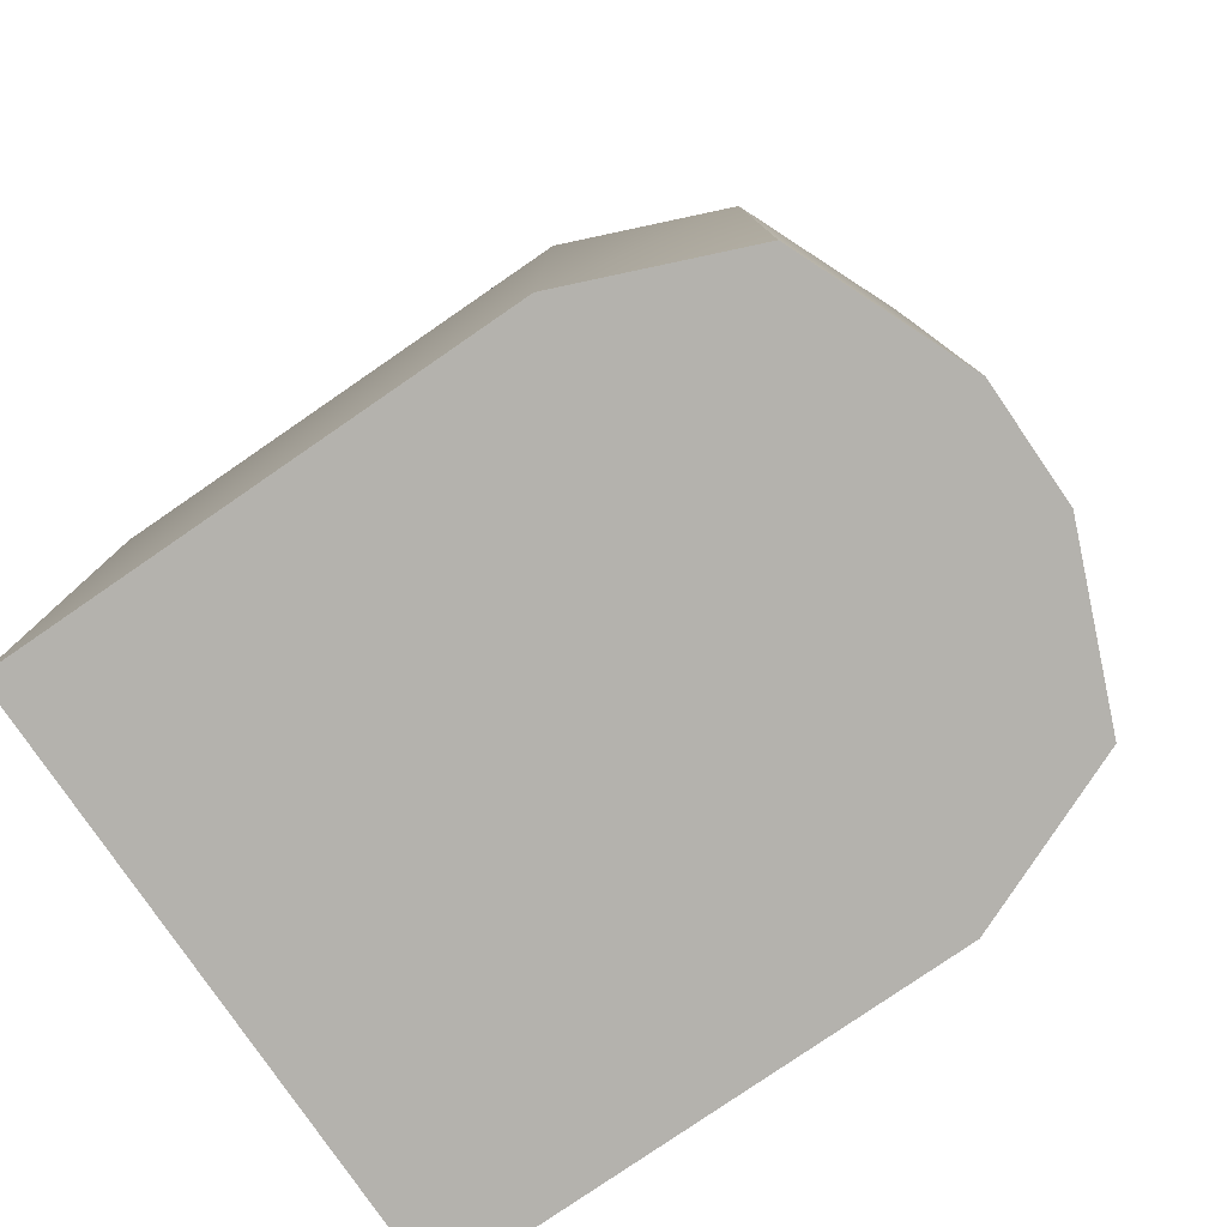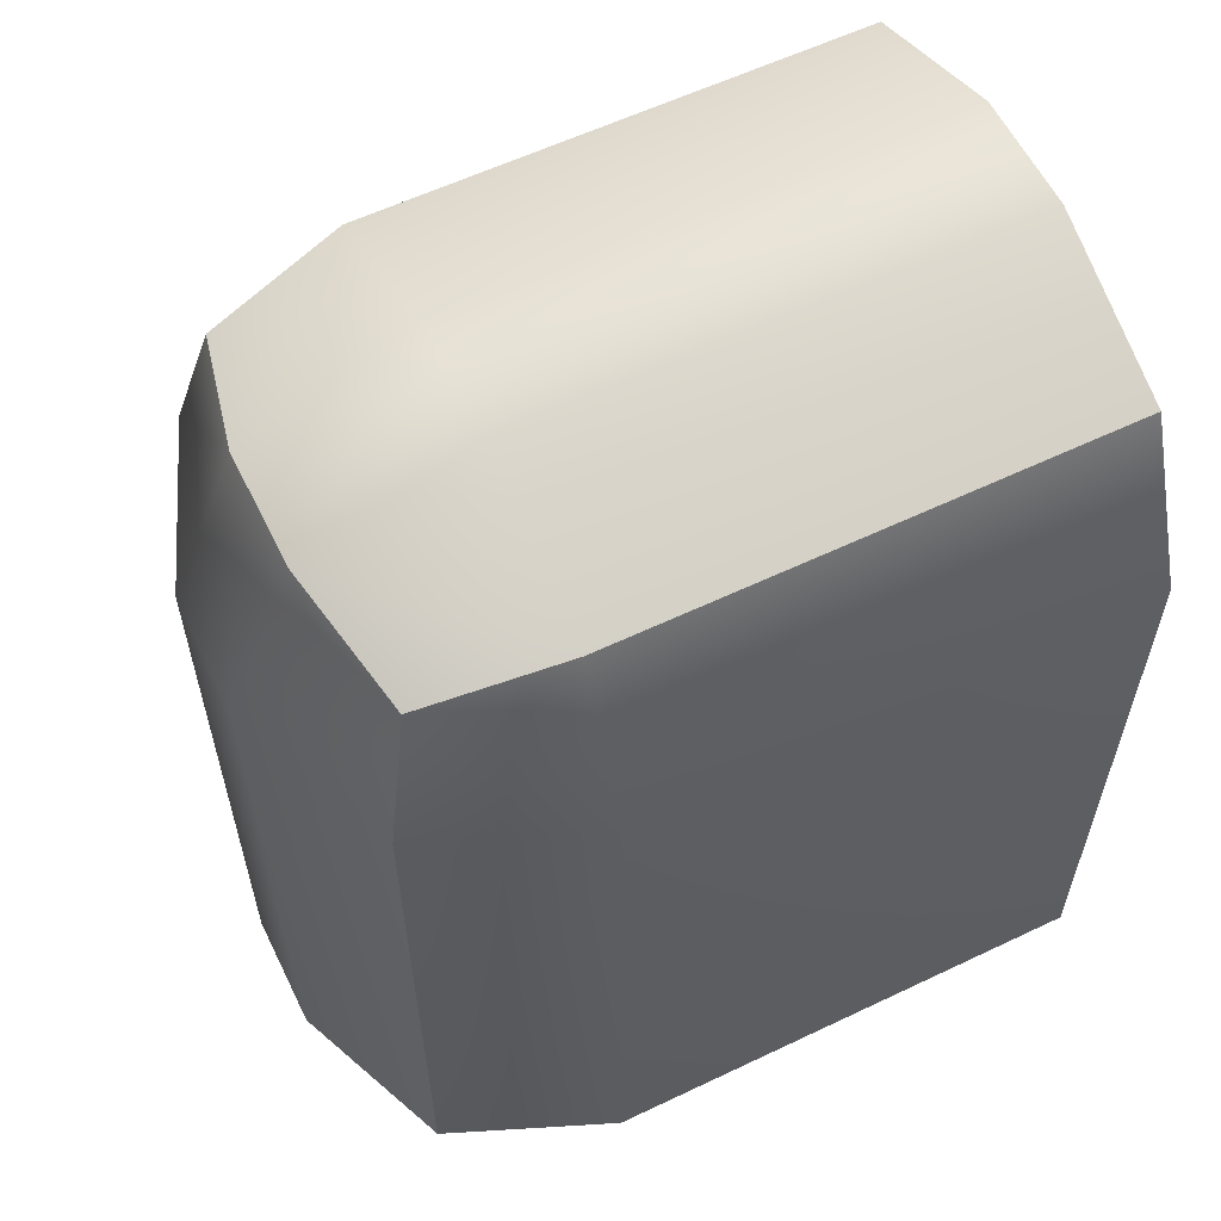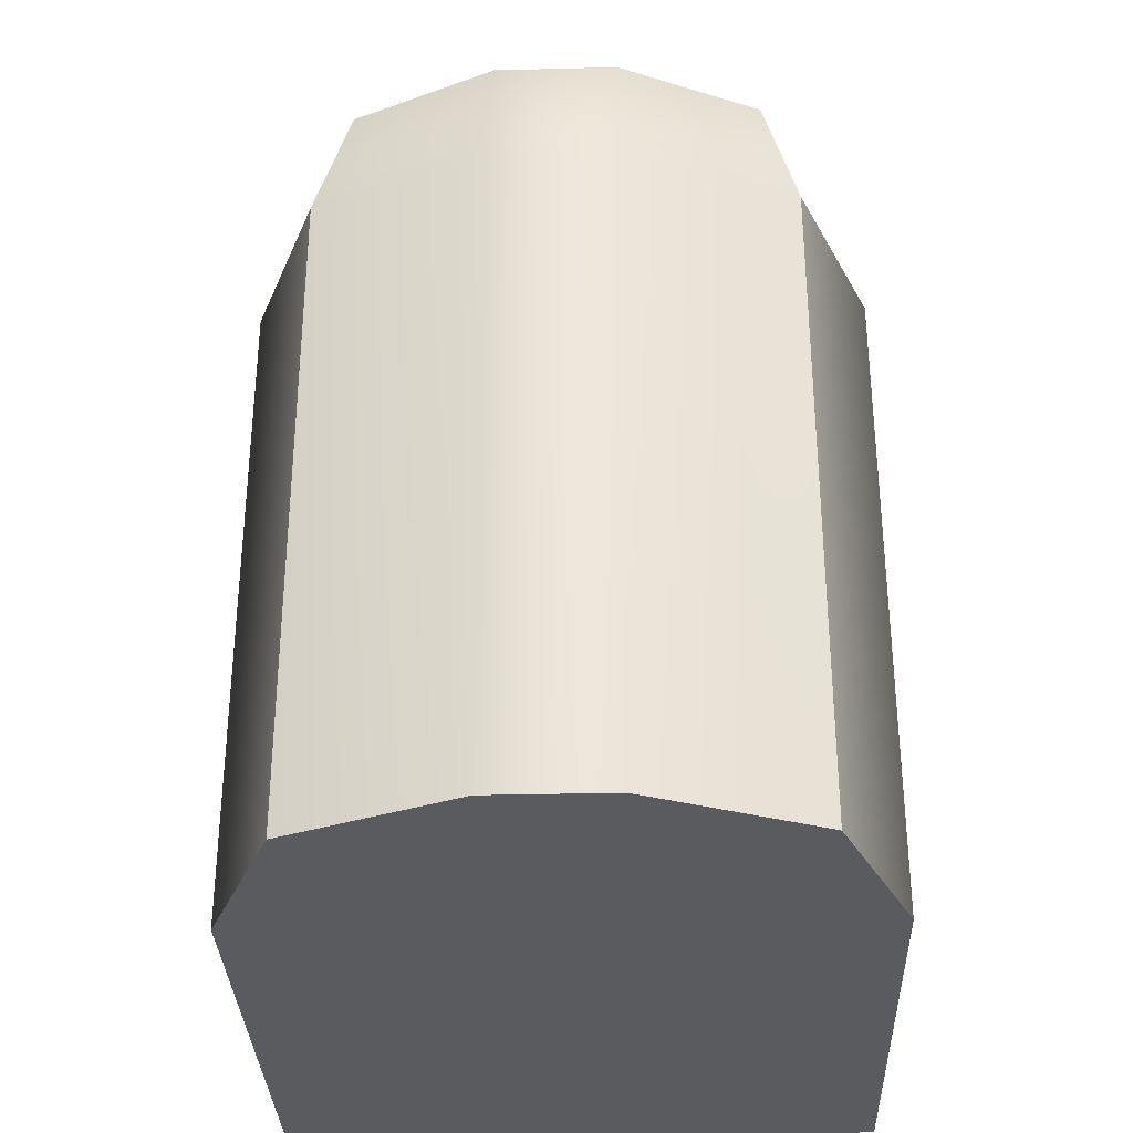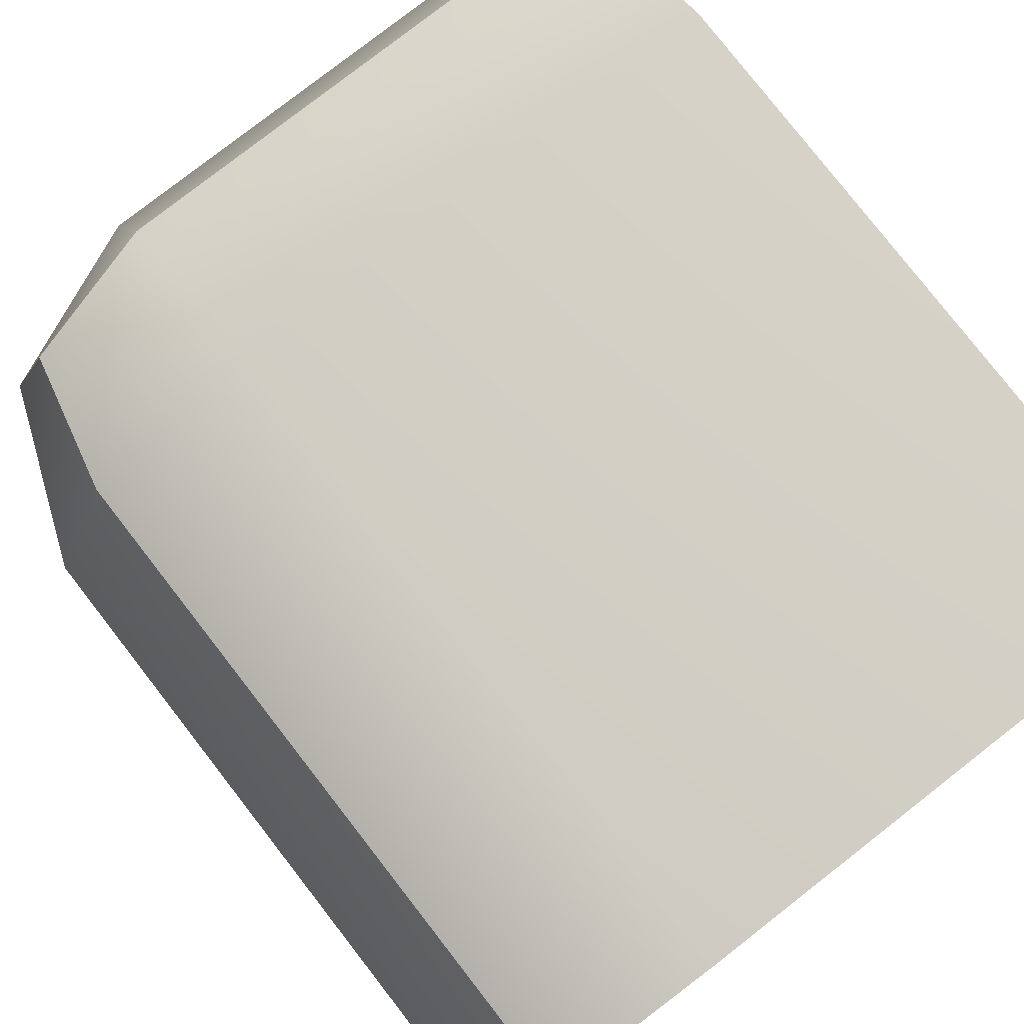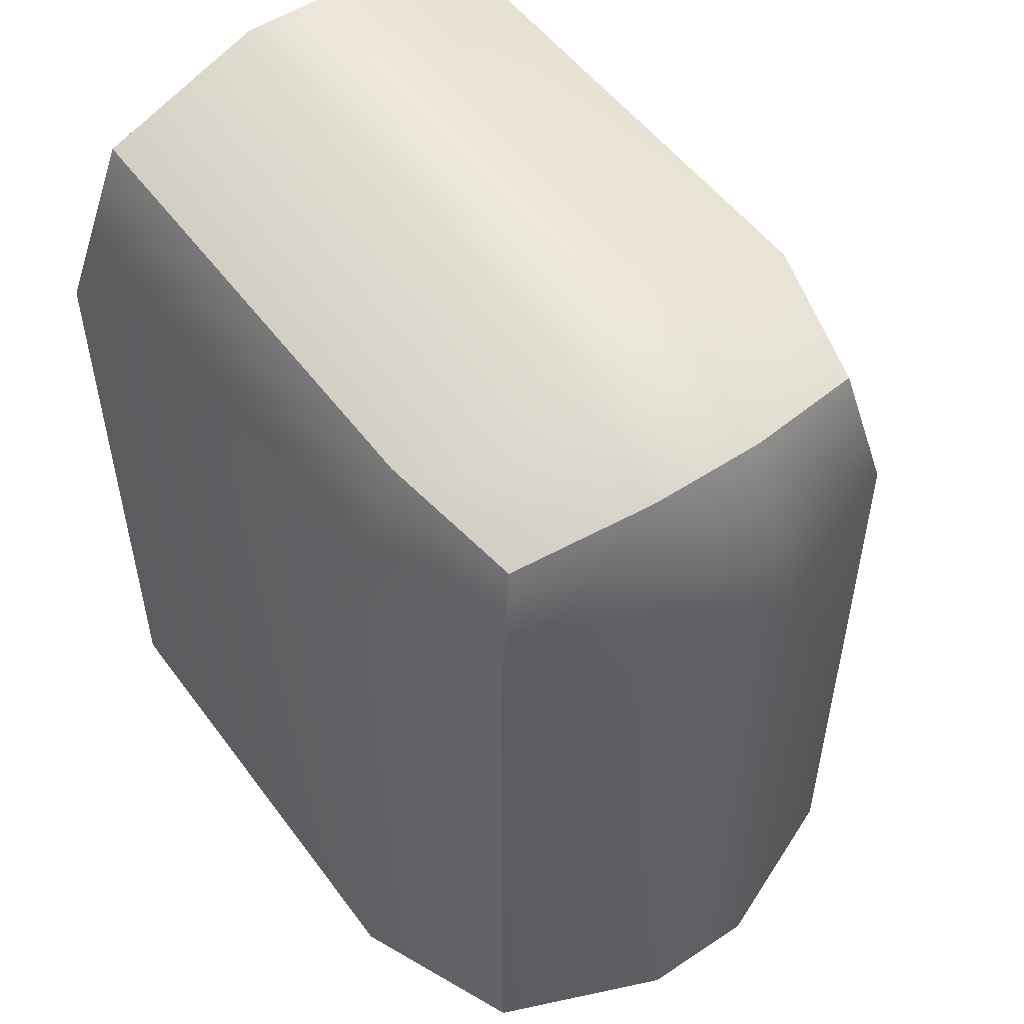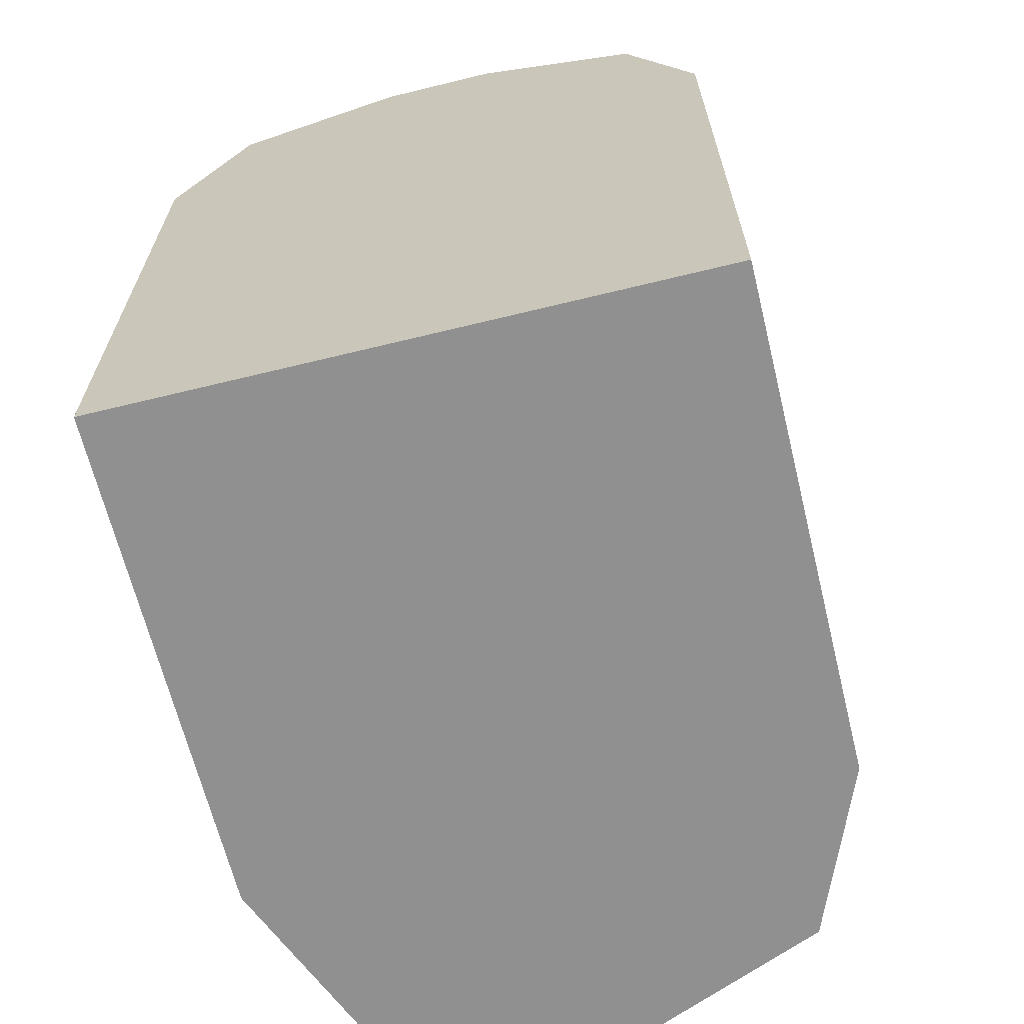
<metadata>
{"format":"obj","ext":"obj","renderer":"f3d","projection":"perspective","resolution":1024,"background":"white","views":[{"elev":-79.5,"azim":-145.5,"up":"+Y"},{"elev":59.3,"azim":-26.1,"up":"+Y"},{"elev":-32.7,"azim":-88.0,"up":"+Y"},{"elev":79.7,"azim":-37.9,"up":"+Z"},{"elev":52.4,"azim":-125.5,"up":"+Y"},{"elev":-65.8,"azim":103.8,"up":"+Y"}]}
</metadata>
<code>
g default
v -45.31 55.31 4.002
v -50 44 4.002
v -45.31 44 15.31
v -34 44 20
v -34 55.31 15.31
v -34 60 4.002
v -45.31 44 -15.31
v -50 44 -4.002
v -45.31 55.31 -4.002
v -34 60 -4.002
v -34 55.31 -15.31
v -34 44 -20
v -50 0 4.002
v -34 0 20
v -45.31 0 15.31
v -50 0 -4.002
v -45.31 0 -15.31
v -34 0 -20
v -43.24 53.24 13.24
v -43.24 53.24 -13.24
v 0 55.31 15.31
v 0 60 4.002
v 0 44 20
v 0 55.31 -15.31
v 0 44 -20
v 0 60 -4.002
v 0 0 20
v 0 0 -20
g leftHedge1 hedges
f 2 1 9 8
f 1 6 10 9
f 4 3 15 14
f 3 2 13 15
f 6 5 21 22
f 5 4 23 21
f 8 7 17 16
f 7 12 18 17
f 12 11 24 25
f 11 10 26 24
f 4 14 27 23
f 6 22 26 10
f 12 25 28 18
f 8 16 13 2
f 28 27 14 15 13 16 17 18
f 5 6 1 19
f 1 2 3 19
f 3 4 5 19
f 11 12 7 20
f 7 8 9 20
f 9 10 11 20
f 25 23 27 28
f 24 21 23 25
f 22 21 24 26

</code>
